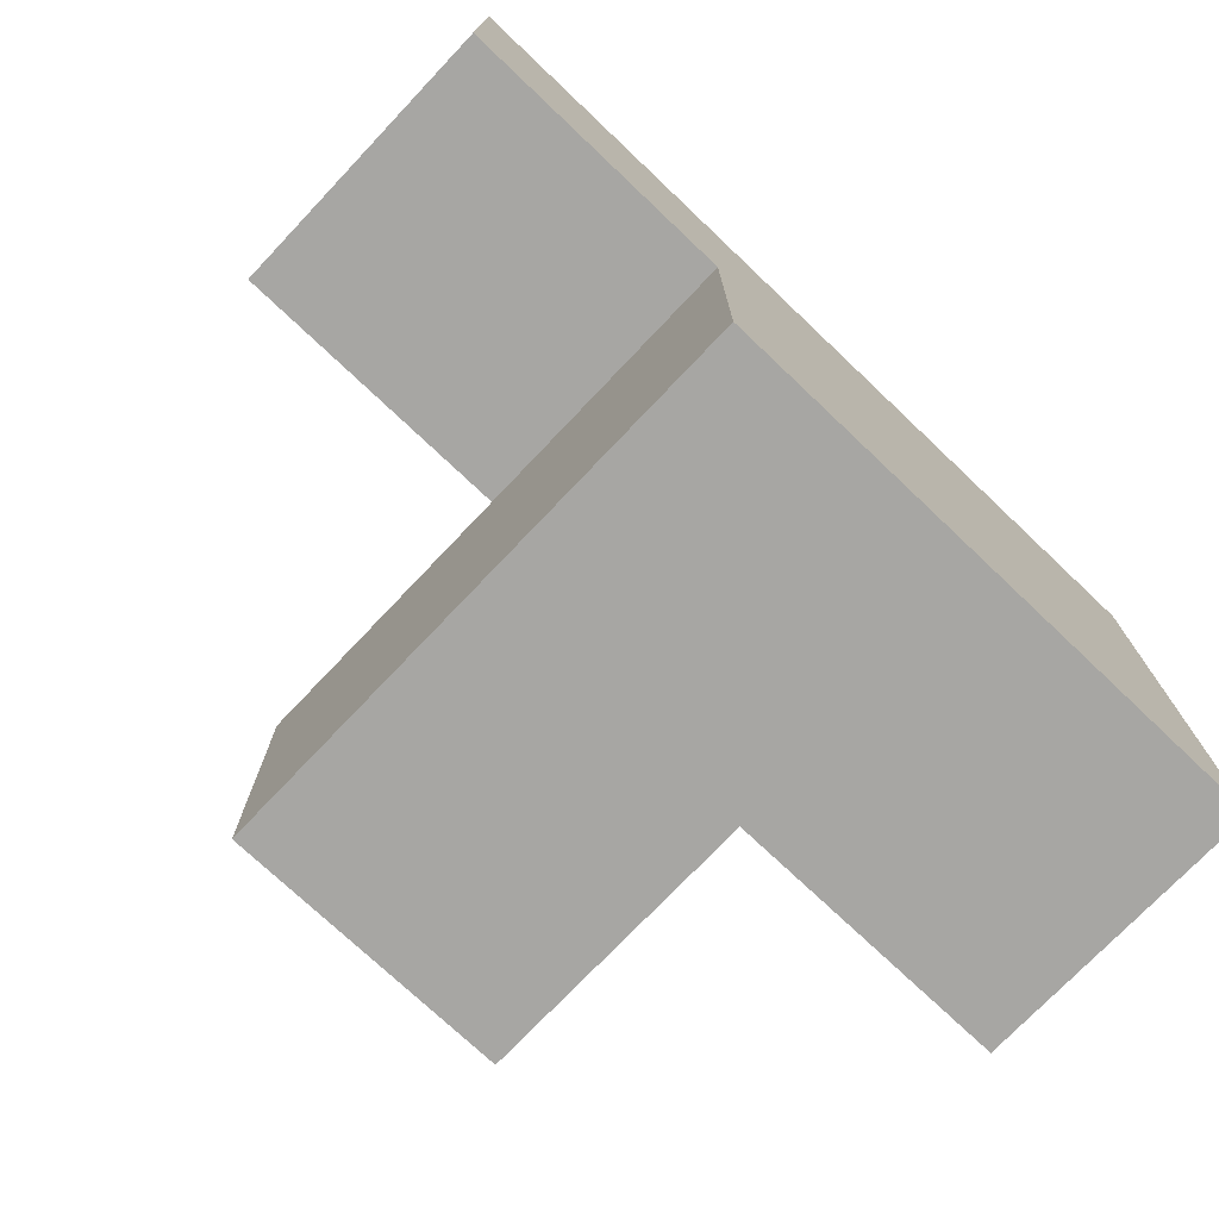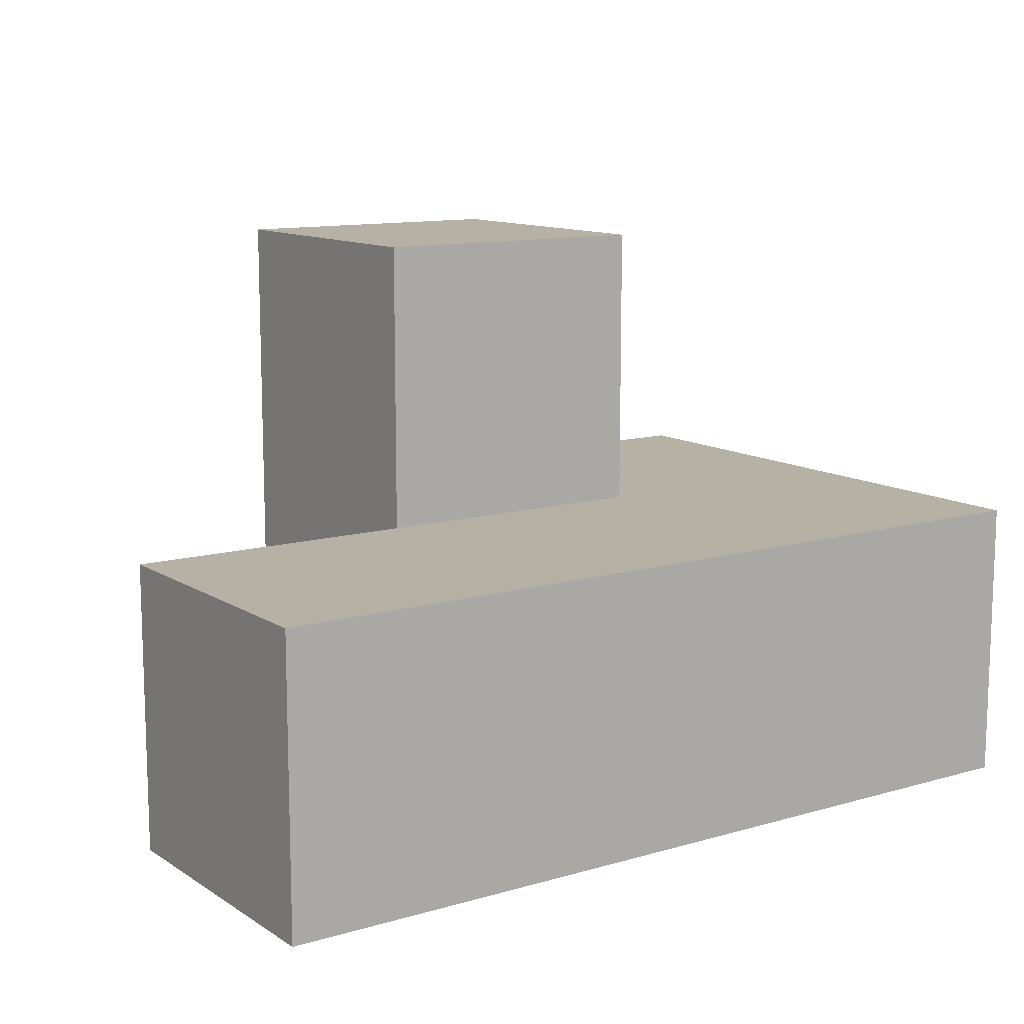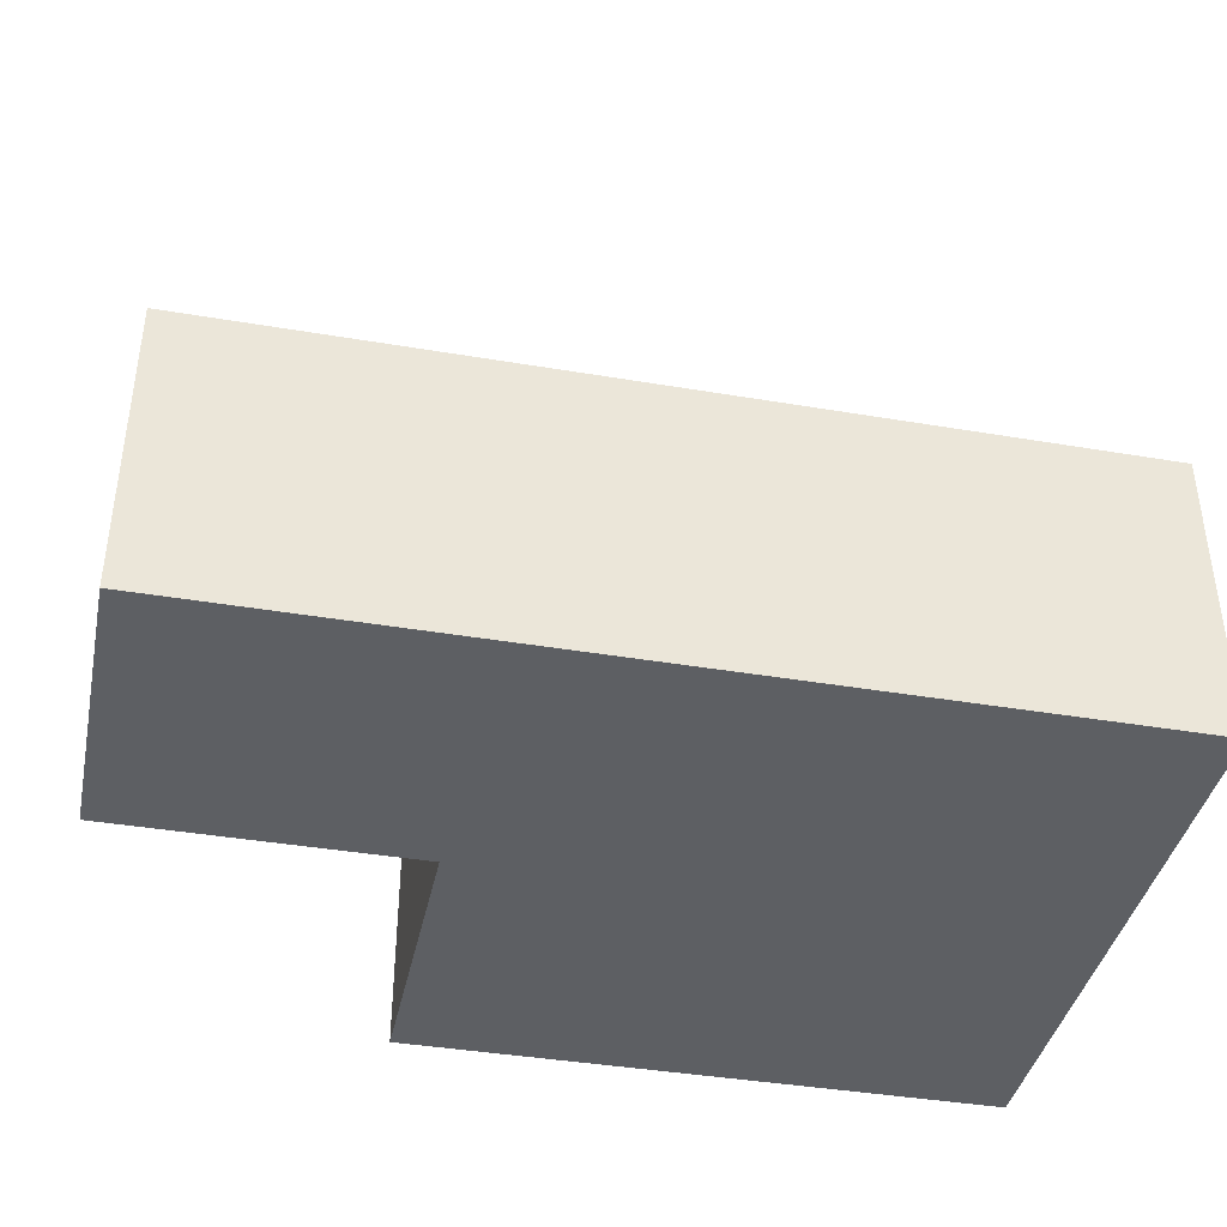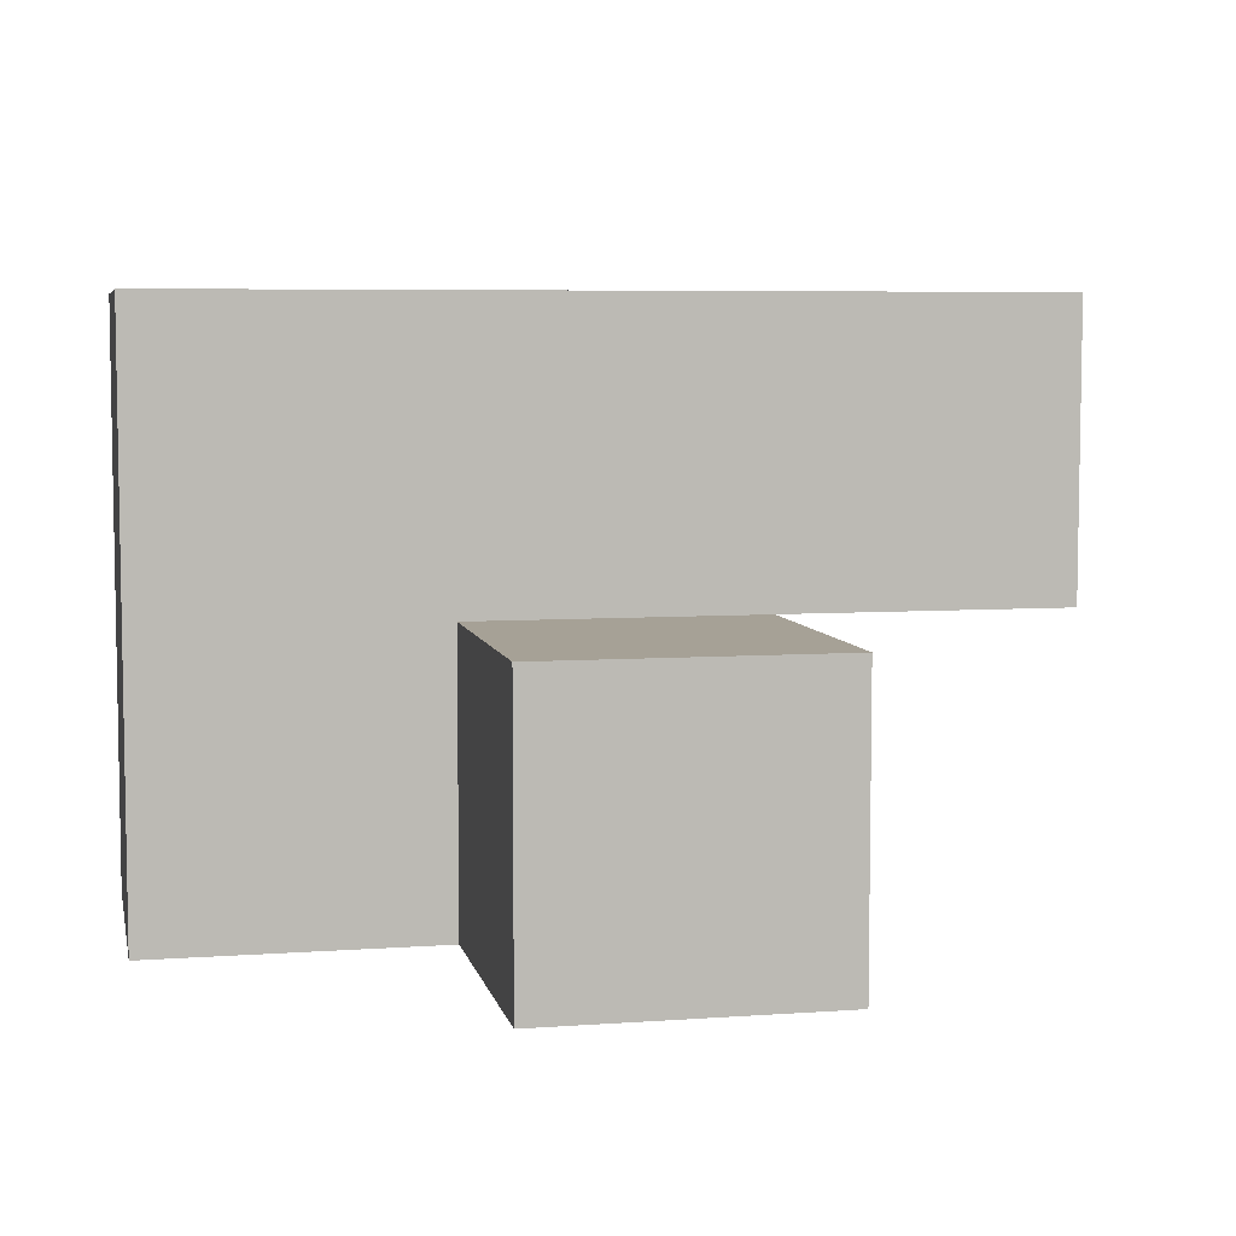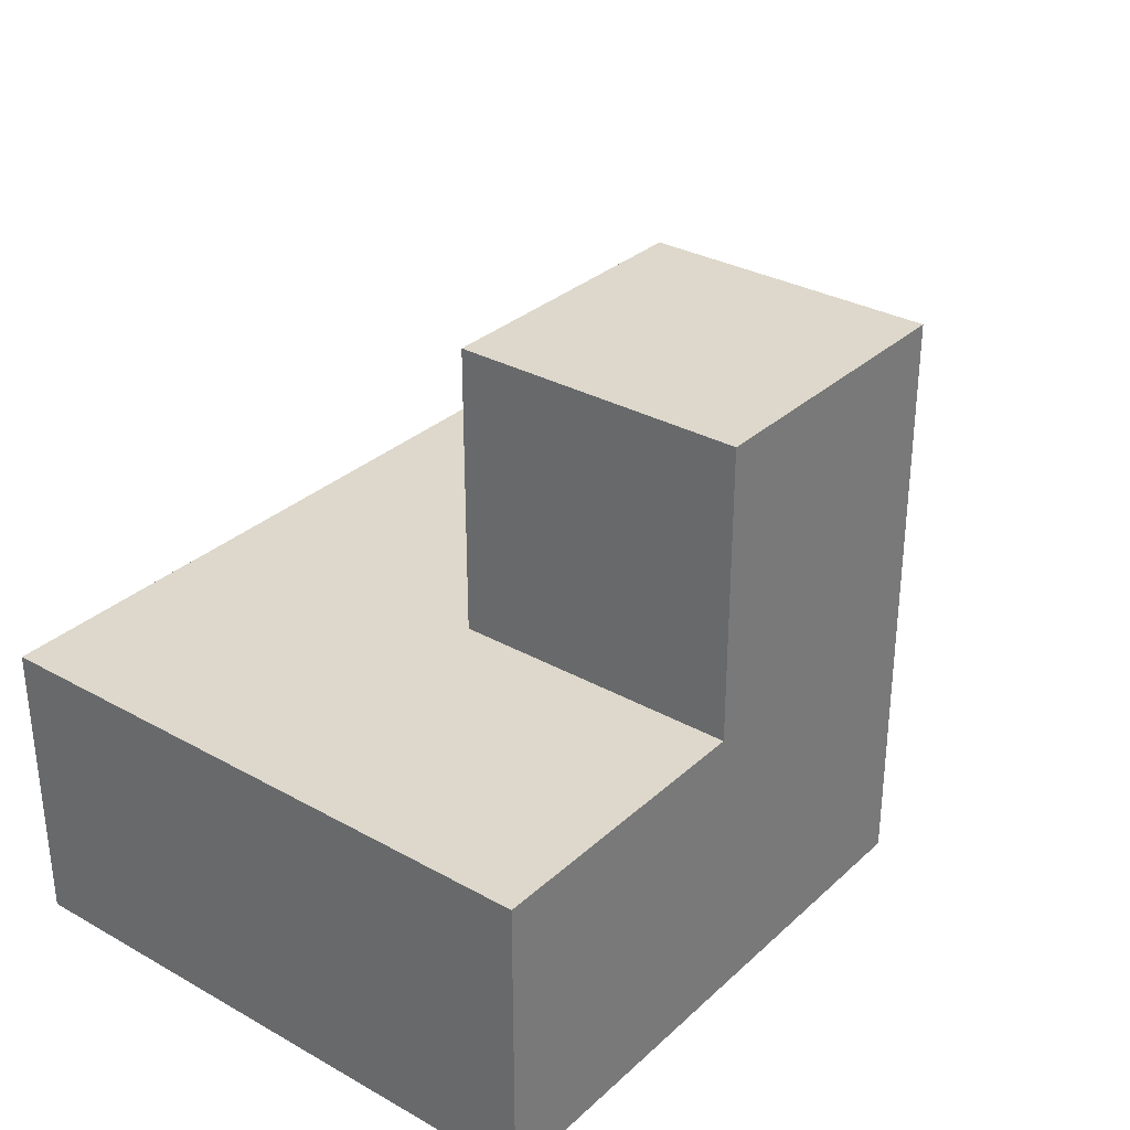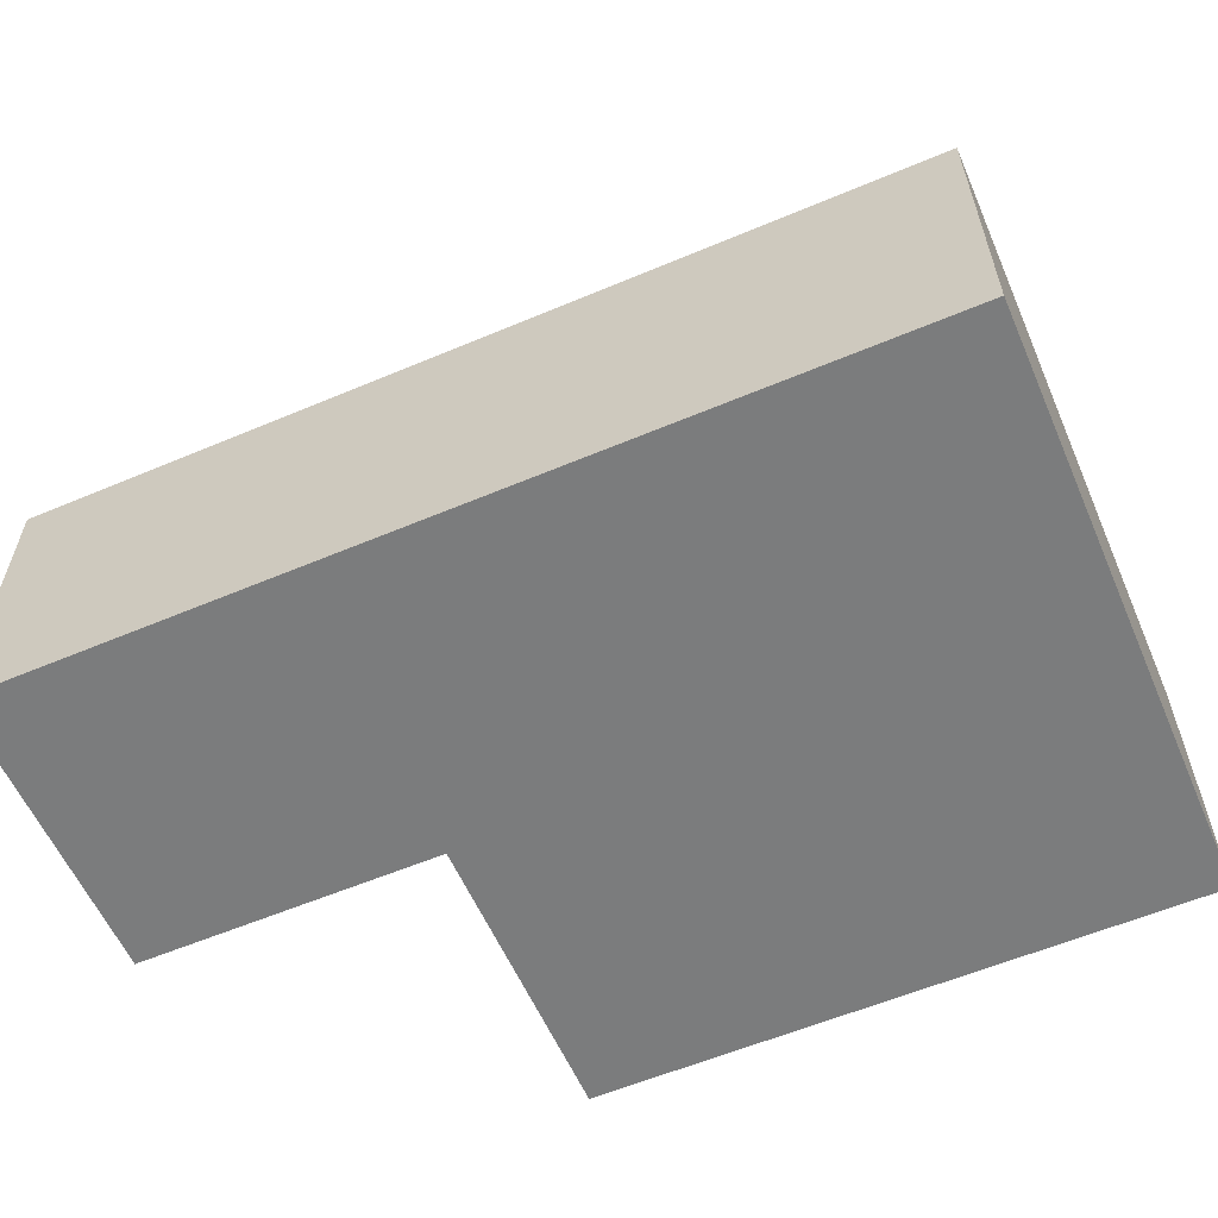
<metadata>
{"format":"obj","ext":"obj","renderer":"f3d","projection":"perspective","resolution":1024,"background":"white","views":[{"elev":-74.2,"azim":136.5,"up":"+Y"},{"elev":11.8,"azim":145.4,"up":"+Z"},{"elev":-40.1,"azim":168.2,"up":"+Z"},{"elev":6.2,"azim":-12.0,"up":"+Y"},{"elev":31.4,"azim":-51.7,"up":"+Z"},{"elev":-58.7,"azim":-156.5,"up":"+Z"}]}
</metadata>
<code>
v 2.004 2.01 1.987
v 3.984 3.99 0.9973
v 2.994 2.01 0.9973
v 2.994 3.99 0.9973
v 1.014 3 0.007308
v 2.994 3 1.987
v 2.004 3 0.007308
v 2.004 2.01 0.9973
v 3.984 3.99 0.007308
v 1.014 3.99 0.9973
v 2.994 2.01 0.007308
v 1.014 2.01 0.9973
v 2.994 3 0.9973
v 2.994 3.99 0.007308
v 3.984 3 0.9973
v 2.004 3 1.987
v 2.004 3.99 0.9973
v 2.004 2.01 0.007308
v 1.014 2.01 0.007308
v 1.014 3 0.9973
v 2.994 2.01 1.987
v 1.014 3.99 0.007308
v 2.994 3 0.007308
v 2.004 3.99 0.007308
v 3.984 3 0.007308
v 2.004 3 0.9973
f 11 18 23
f 7 23 18
f 18 11 8
f 3 8 11
f 11 23 3
f 13 3 23
f 18 19 7
f 5 7 19
f 12 8 20
f 26 20 8
f 19 18 12
f 8 12 18
f 5 19 20
f 12 20 19
f 23 7 14
f 24 14 7
f 26 13 17
f 4 17 13
f 14 24 4
f 17 4 24
f 1 21 16
f 6 16 21
f 8 3 1
f 21 1 3
f 13 26 6
f 16 6 26
f 26 8 16
f 1 16 8
f 3 13 21
f 6 21 13
f 25 23 9
f 14 9 23
f 13 15 4
f 2 4 15
f 23 25 13
f 15 13 25
f 9 14 2
f 4 2 14
f 25 9 15
f 2 15 9
f 7 5 24
f 22 24 5
f 20 26 10
f 17 10 26
f 24 22 17
f 10 17 22
f 22 5 10
f 20 10 5

</code>
